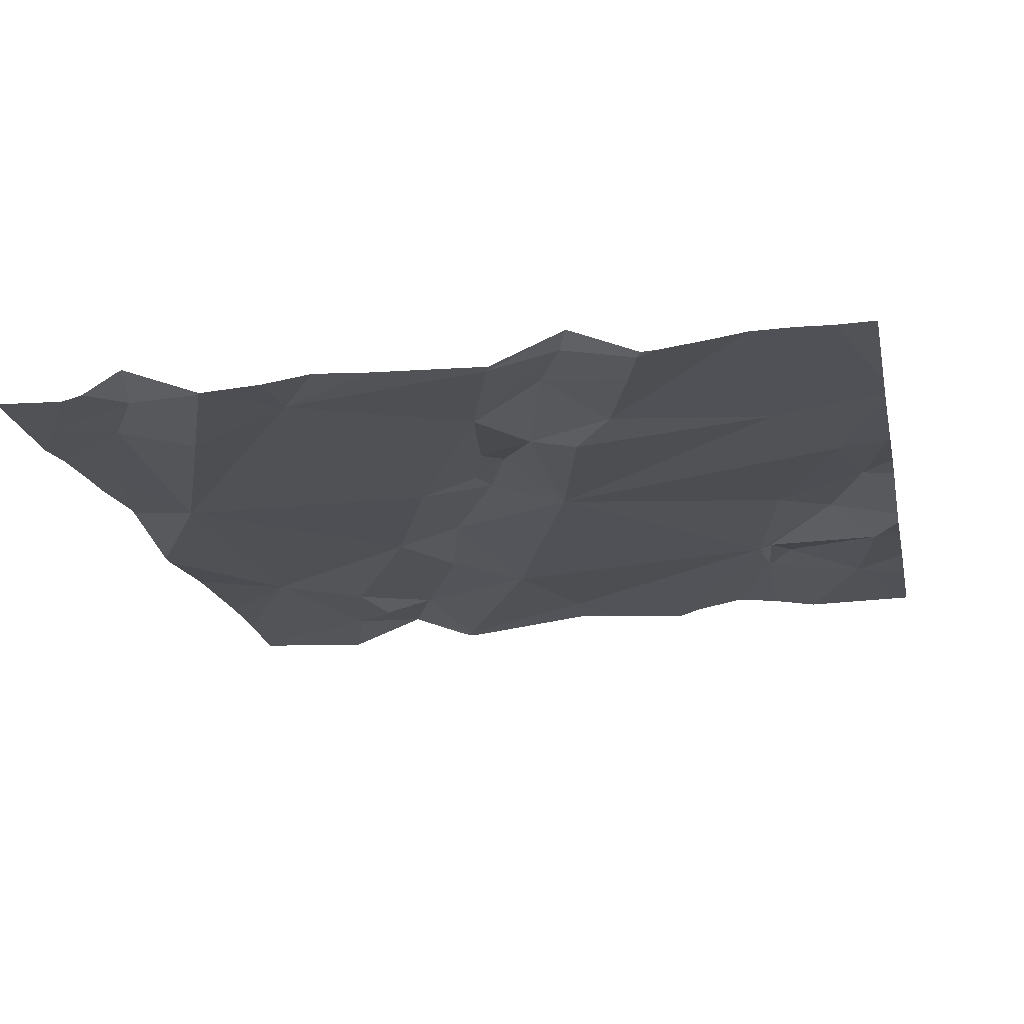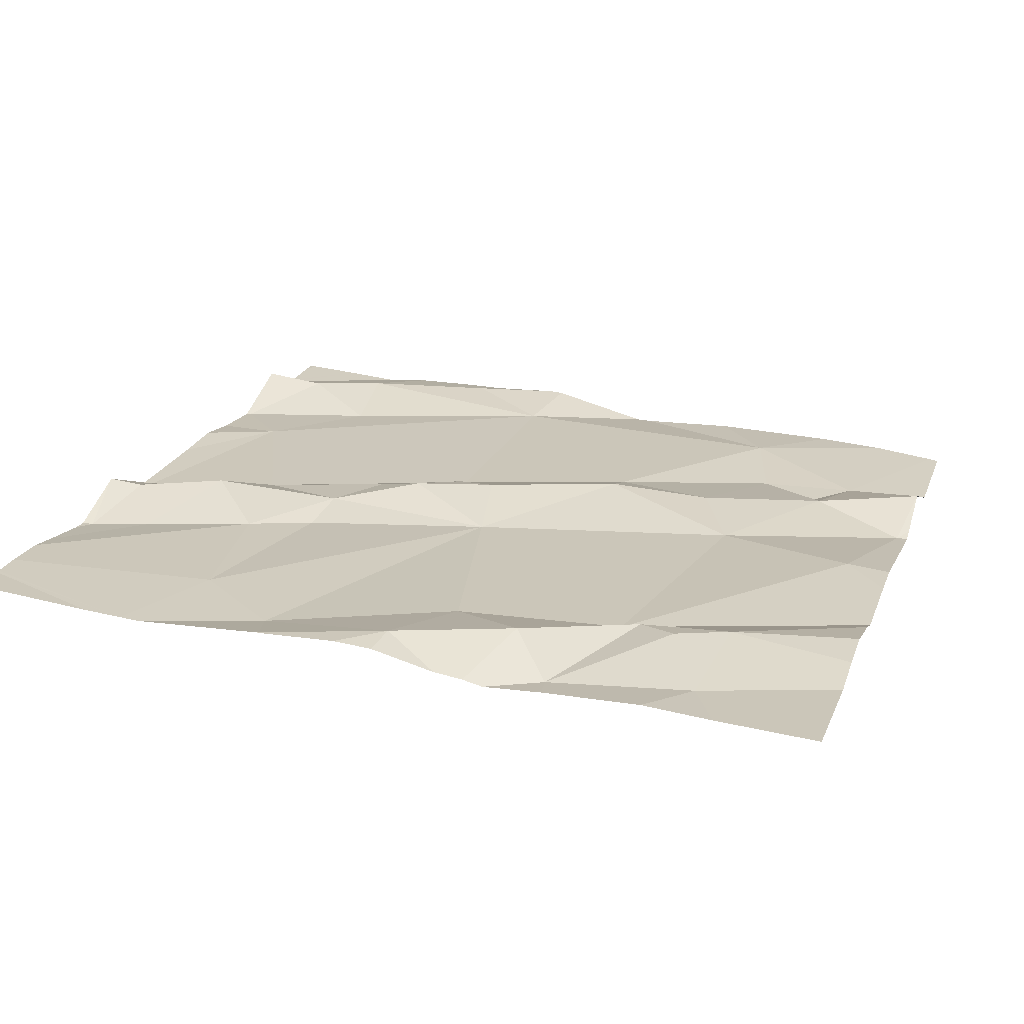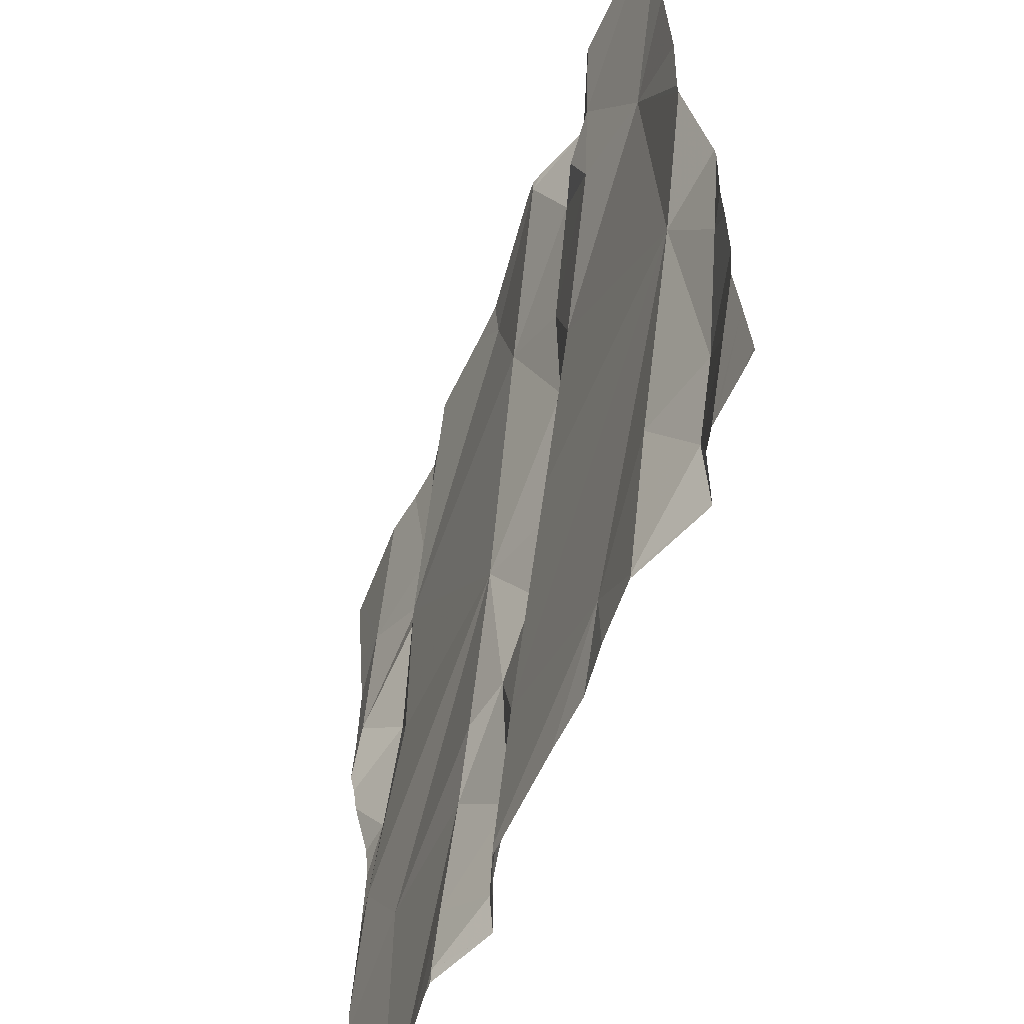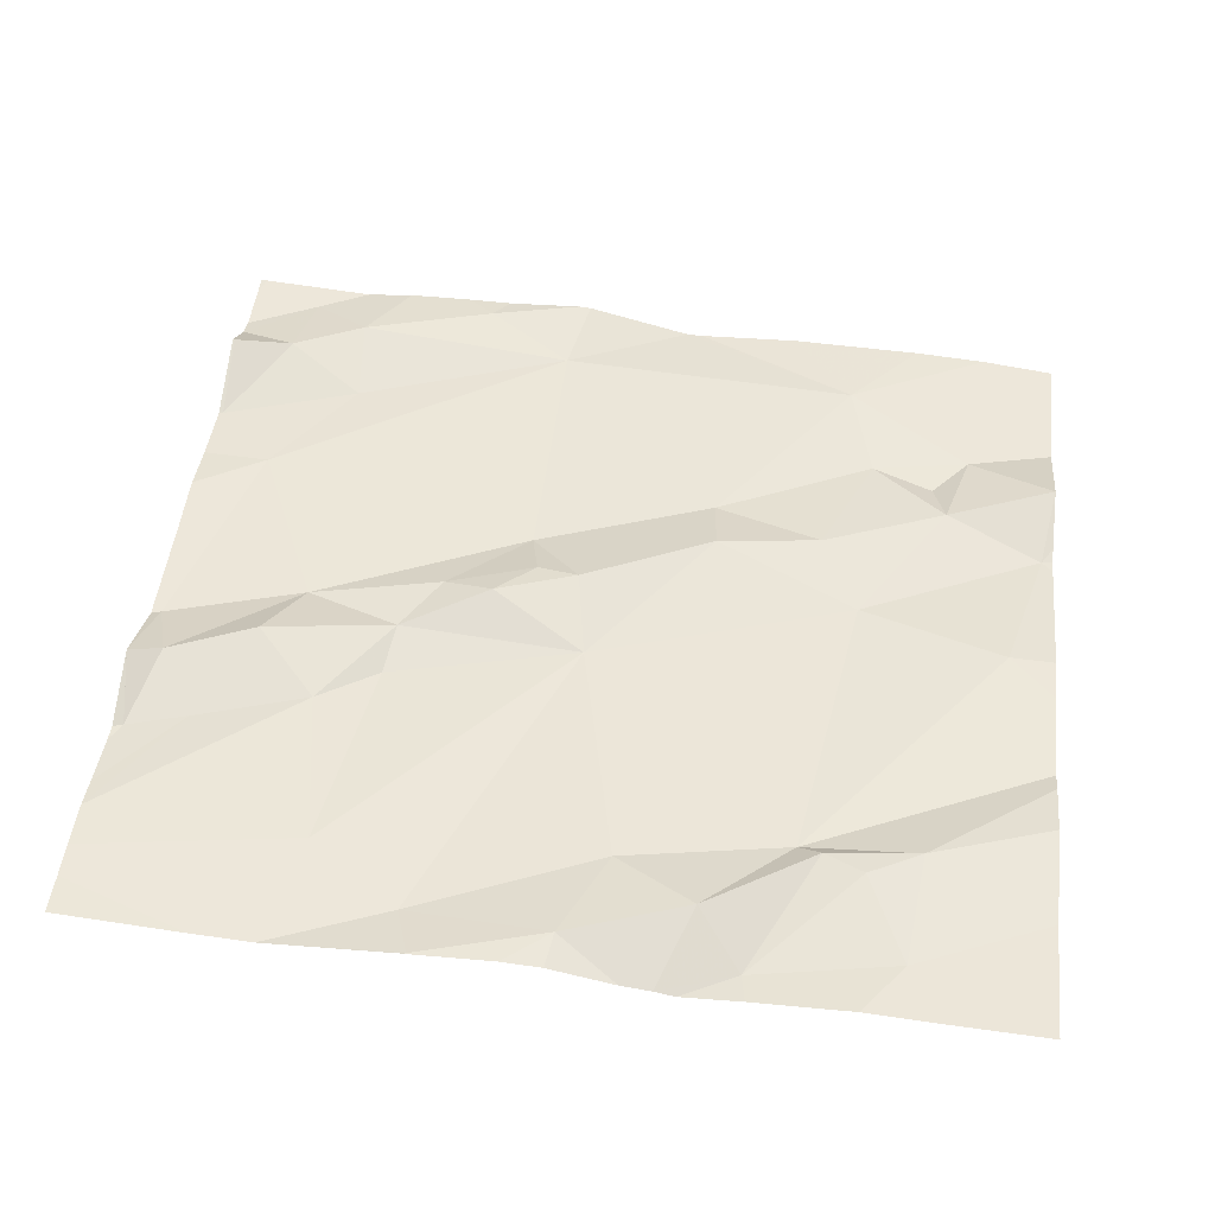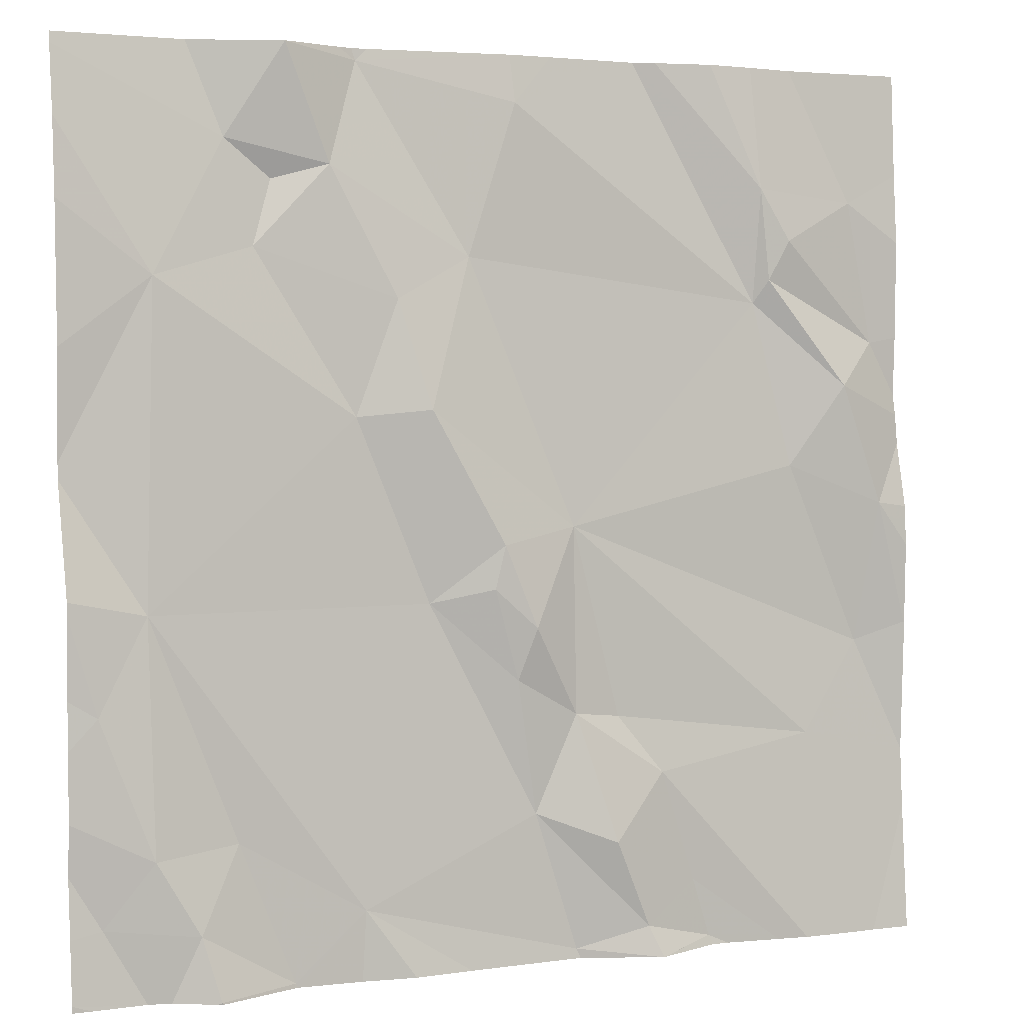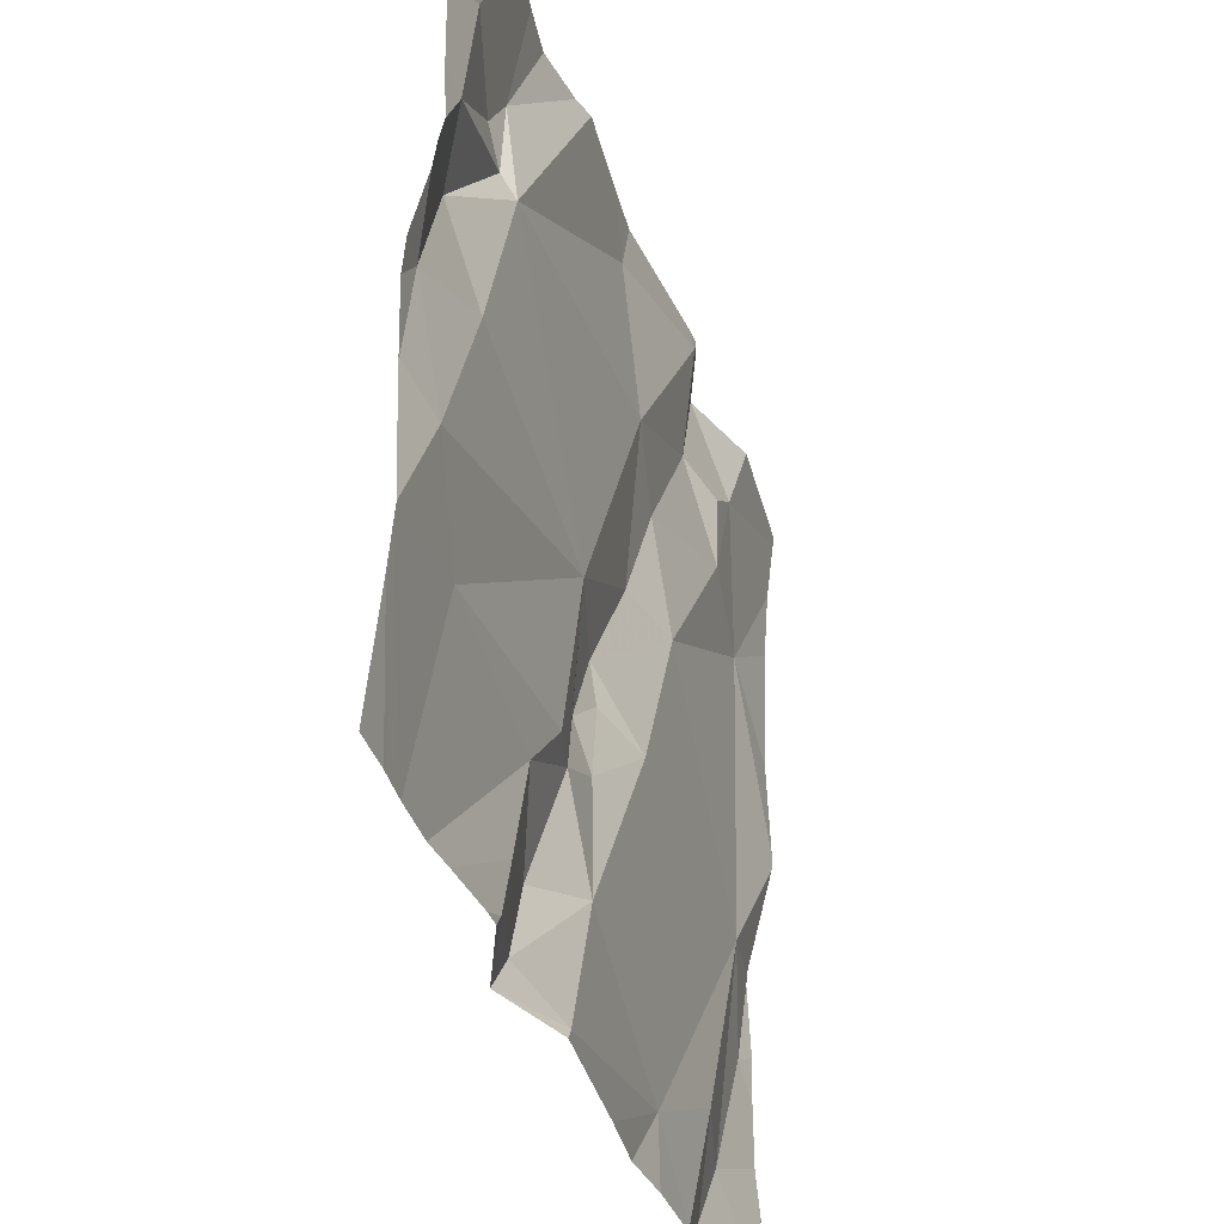
<metadata>
{"format":"obj","ext":"obj","renderer":"f3d","projection":"perspective","resolution":1024,"background":"white","views":[{"elev":-16.9,"azim":11.9,"up":"+Z"},{"elev":20.9,"azim":107.8,"up":"+Z"},{"elev":-59.0,"azim":-112.5,"up":"+Y"},{"elev":47.2,"azim":96.7,"up":"+Z"},{"elev":3.2,"azim":-25.0,"up":"+Y"},{"elev":-39.9,"azim":106.8,"up":"+Y"}]}
</metadata>
<code>
v -79.7 233.3 500.6
v -79.7 232.6 500.6
v -79.7 232.7 500.6
v -79.7 232.9 500.6
v -79.7 232.8 500.6
v -79.7 232.9 500.6
v -79.7 232.6 500.6
v -80.56 233.2 500.6
v -80.63 232.8 500.6
v -80.62 232.5 500.6
v -80.16 232.6 500.6
v -80.35 232.5 500.6
v -80.57 232.9 500.6
v -80.31 233.2 500.6
v -80.22 233.2 500.6
v -80.28 233.1 500.6
v -80.36 233.4 500.5
v -79.72 233.4 500.6
v -80.43 233.4 500.6
v -79.97 232.5 500.6
v -79.95 232.5 500.6
v -80.04 232.5 500.6
v -79.85 233.2 500.6
v -79.74 233.1 500.6
v -79.88 233.2 500.6
v -80.06 232.7 500.6
v -79.83 232.7 500.6
v -80.01 232.7 500.6
v -80.38 233.3 500.6
v -80.46 233.2 500.6
v -80.52 233.4 500.5
v -80.51 232.5 500.6
v -79.94 233.4 500.6
v -80.48 232.6 500.6
v -80.35 233 500.6
v -80.58 232.6 500.6
v -80.43 232.5 500.6
v -80.34 233.4 500.5
v -80.17 233.4 500.6
v -80.34 233.4 500.5
v -80.43 233.3 500.5
v -80.48 233.3 500.5
v -80.53 232.5 500.6
v -80.21 232.9 500.6
v -80.2 232.9 500.6
v -80.17 232.8 500.6
v -79.79 233.1 500.6
v -79.89 233.2 500.6
v -79.89 233.3 500.6
v -80.43 233.4 500.6
v -80.03 233.4 500.6
v -80.11 232.9 500.6
v -79.85 233 500.6
v -80.11 232.7 500.6
v -80.18 232.8 500.6
v -80.08 232.6 500.6
v -79.77 233.3 500.6
v -80.27 232.9 500.6
v -79.89 233.4 500.6
v -79.76 232.8 500.6
v -80.11 232.5 500.6
v -80.13 233.4 500.6
v -80.43 233.4 500.6
v -80.51 232.5 500.6
v -79.71 232.8 500.6
v -80.42 232.5 500.6
v -80.52 232.5 500.6
v -79.74 232.9 500.6
v -80.43 232.5 500.6
v -80.56 232.5 500.6
v -80.51 232.5 500.6
v -79.83 232.5 500.6
v -79.79 232.5 500.6
v -80.66 233.1 500.6
v -80.66 233.3 500.6
v -80.66 232.8 500.6
v -80.66 232.7 500.6
v -80.66 232.5 500.6
v -80.66 232.6 500.6
v -80.66 232.7 500.6
v -80.66 233.4 500.5
v -80.66 232.9 500.6
v -80.66 232.9 500.6
v -79.7 233.4 500.6
v -80.66 232.5 500.6
v -80.66 233 500.6
v -80.66 233 500.6
v -80.66 233.3 500.5
v -79.7 232.8 500.6
v -79.7 232.8 500.6
v -79.7 233 500.6
v -79.7 233.1 500.6
v -79.7 233.1 500.6
v -79.7 233.2 500.6
v -79.7 233 500.6
v -80.43 233.4 500.6
v -80.35 232.5 500.6
v -80.58 232.5 500.6
v -80.02 232.5 500.6
v -80.02 232.5 500.6
v -79.95 232.5 500.6
v -80.11 232.5 500.6
v -80.23 232.5 500.6
v -80.02 232.5 500.6
v -80.3 232.5 500.6
v -79.87 232.5 500.6
v -79.93 232.5 500.6
v -79.75 232.5 500.6
v -80.59 232.5 500.6
v -79.75 232.5 500.6
v -80.64 232.5 500.6
v -80.66 232.5 500.6
v -79.7 232.5 500.6
v -80.18 233.4 500.6
v -80.33 233.4 500.5
v -79.84 233.4 500.6
v -80 233.4 500.6
v -80.62 233.4 500.5
v -80.66 233.4 500.5
f 92 24 91
f 91 47 68
f 99 22 61
f 12 11 13
f 15 14 16
f 21 20 22
f 24 23 25
f 27 26 28
f 14 29 30
f 73 28 72
f 13 34 12
f 14 30 35
f 36 9 77
f 119 81 118
f 15 39 40
f 36 34 13
f 30 41 42
f 67 43 70
f 12 37 66
f 70 10 98
f 29 41 30
f 45 44 46
f 48 47 25
f 48 25 49
f 8 13 35
f 40 50 29
f 21 22 99
f 9 13 82
f 16 52 15
f 37 32 71
f 39 48 51
f 53 48 52
f 54 52 46
f 55 11 54
f 118 42 31
f 56 20 28
f 49 23 57
f 31 50 19
f 40 39 114
f 58 55 44
f 117 49 33
f 52 45 46
f 11 55 58
f 79 36 80
f 63 40 17
f 14 15 29
f 25 23 49
f 29 42 41
f 27 60 52
f 15 52 48
f 58 35 13
f 11 61 22
f 22 20 56
f 102 12 103
f 59 57 116
f 51 49 117
f 86 8 87
f 45 35 58
f 58 44 45
f 35 30 8
f 29 50 42
f 99 61 104
f 55 46 44
f 116 57 18
f 55 54 46
f 53 52 60
f 28 54 56
f 37 43 32
f 13 9 36
f 11 56 54
f 45 16 35
f 58 13 11
f 52 26 27
f 34 43 37
f 98 78 109
f 72 20 106
f 115 40 114
f 36 10 43
f 34 36 43
f 37 12 34
f 54 26 52
f 26 54 28
f 90 65 89
f 16 45 52
f 40 29 15
f 39 15 48
f 56 11 22
f 53 47 48
f 8 30 42
f 106 21 107
f 35 16 14
f 98 10 78
f 8 42 81
f 11 12 61
f 89 65 5
f 3 27 2
f 65 60 3
f 60 65 68
f 24 57 23
f 114 39 62
f 68 53 60
f 108 2 110
f 57 1 84
f 47 53 68
f 97 12 66
f 4 65 90
f 24 47 91
f 70 43 10
f 57 24 93
f 38 40 115
f 91 68 95
f 47 24 25
f 67 32 43
f 74 8 75
f 1 57 94
f 69 37 71
f 75 8 88
f 76 9 83
f 77 9 76
f 78 10 79
f 17 40 38
f 4 68 65
f 79 10 36
f 80 36 77
f 19 50 96
f 66 37 69
f 81 42 118
f 6 68 4
f 64 32 67
f 82 13 86
f 83 9 82
f 5 65 3
f 2 27 73
f 109 85 111
f 86 13 8
f 33 49 59
f 87 8 74
f 3 60 27
f 88 8 81
f 71 32 64
f 93 24 92
f 72 28 20
f 94 57 93
f 59 49 57
f 95 68 6
f 73 27 28
f 100 21 99
f 101 21 100
f 62 39 51
f 102 61 12
f 51 48 49
f 103 12 105
f 63 50 40
f 104 61 102
f 105 12 97
f 106 20 21
f 107 21 101
f 96 50 63
f 31 42 50
f 108 7 2
f 109 78 85
f 110 2 73
f 18 57 84
f 111 85 112
f 113 7 108

</code>
